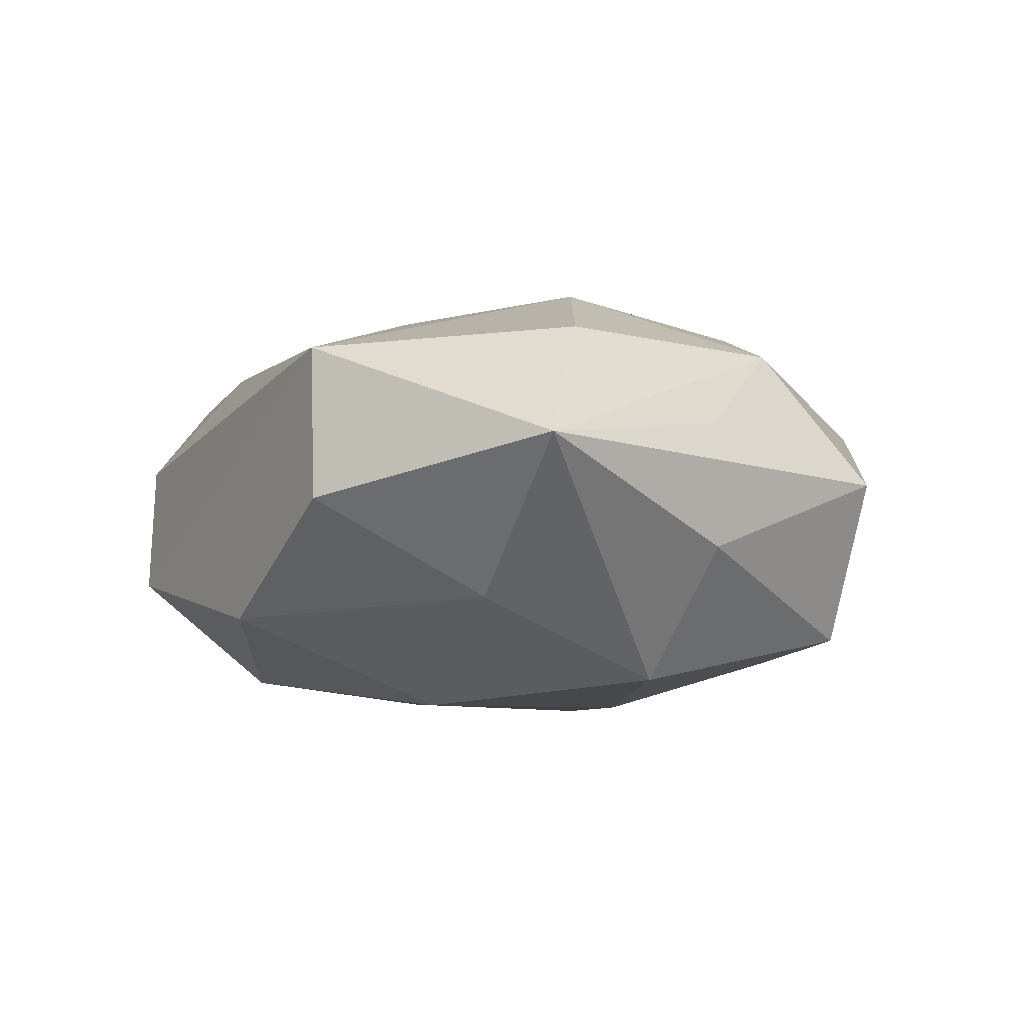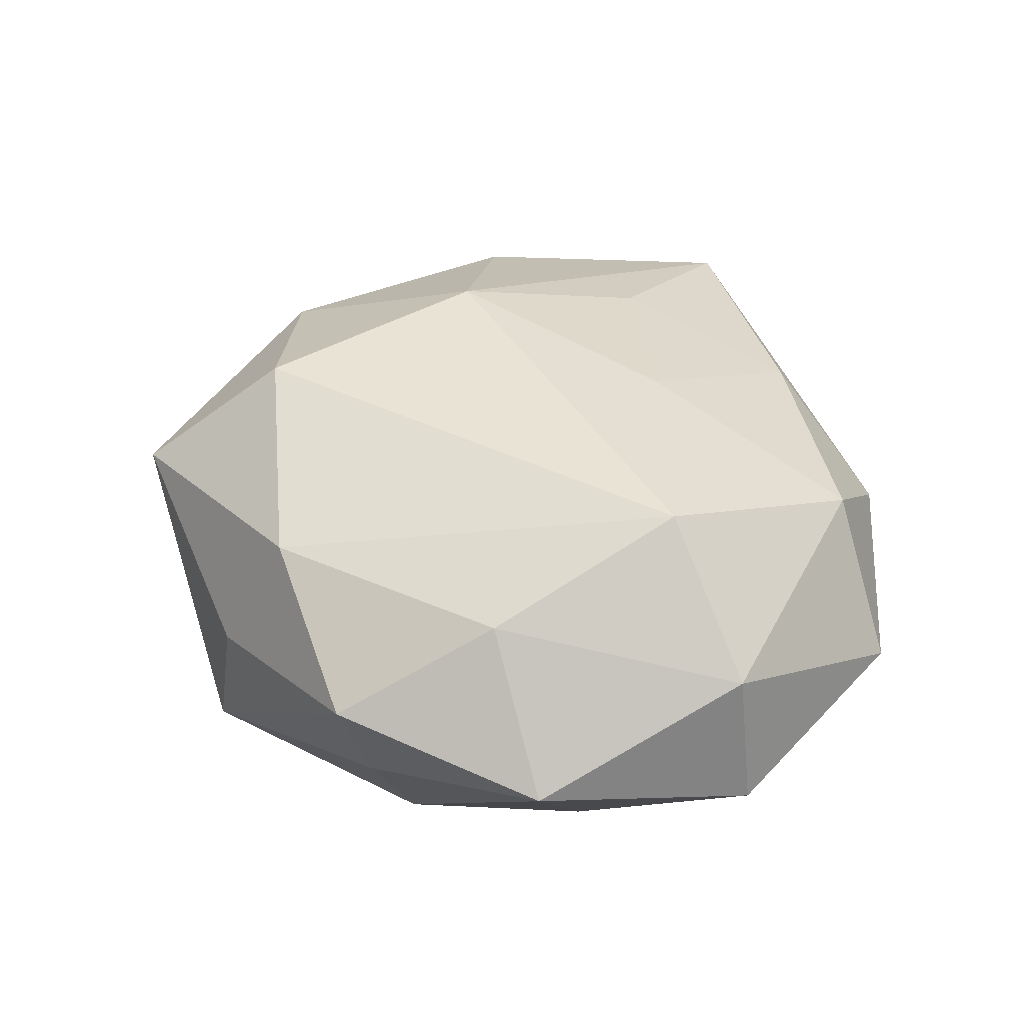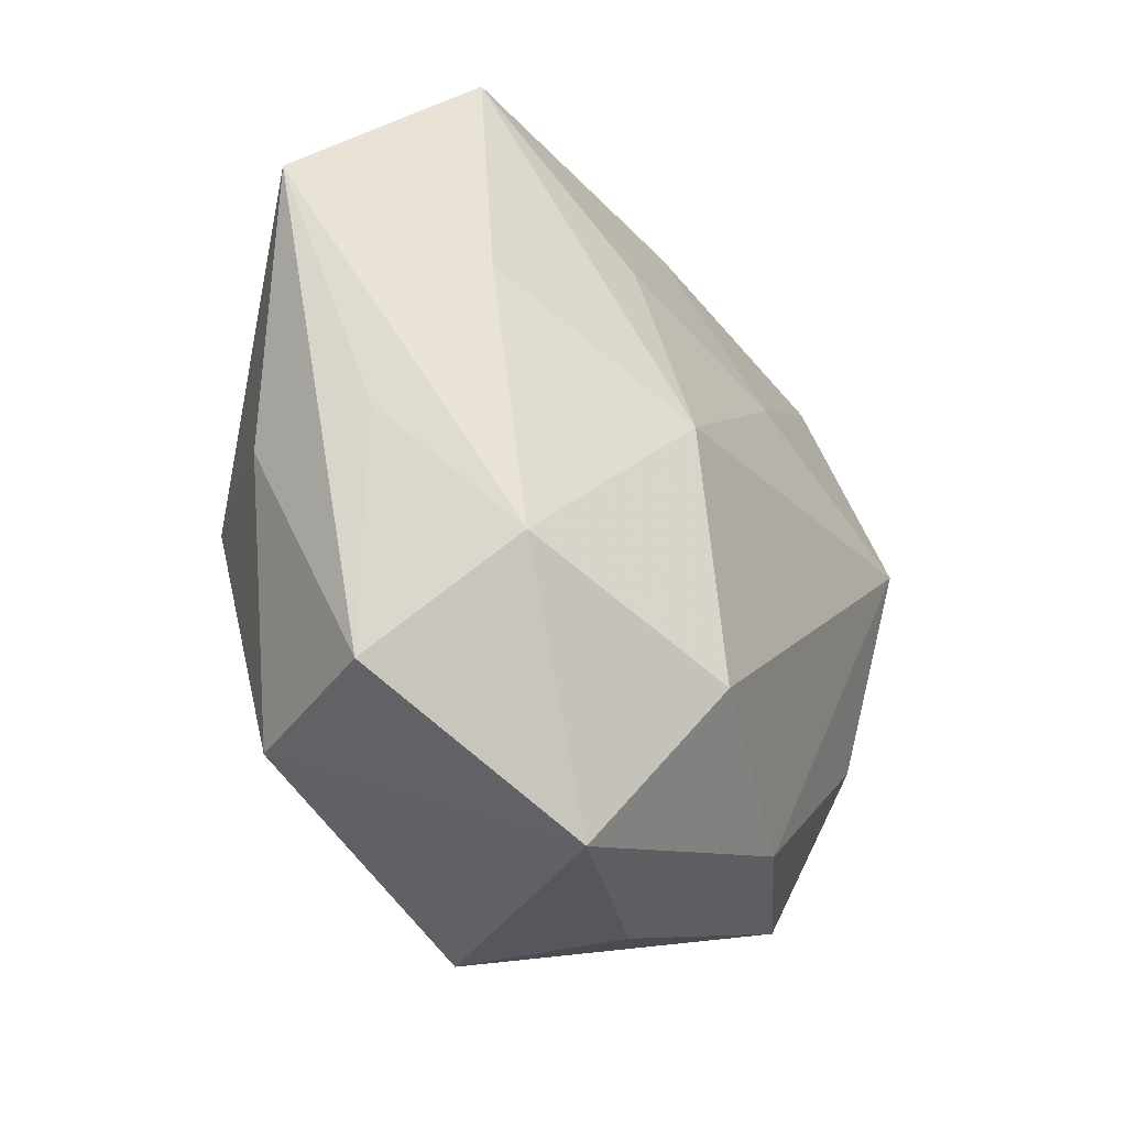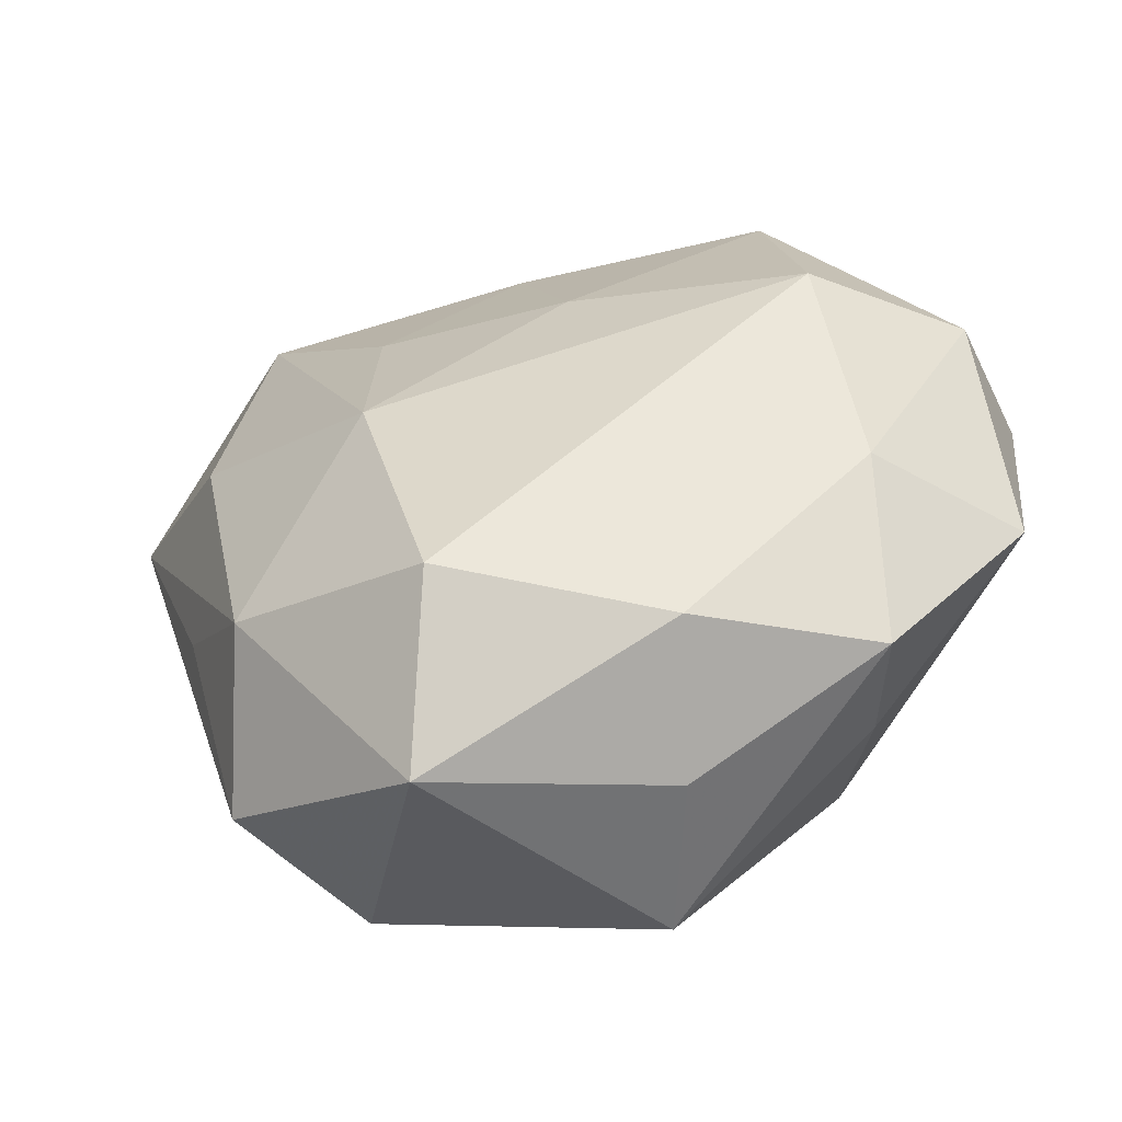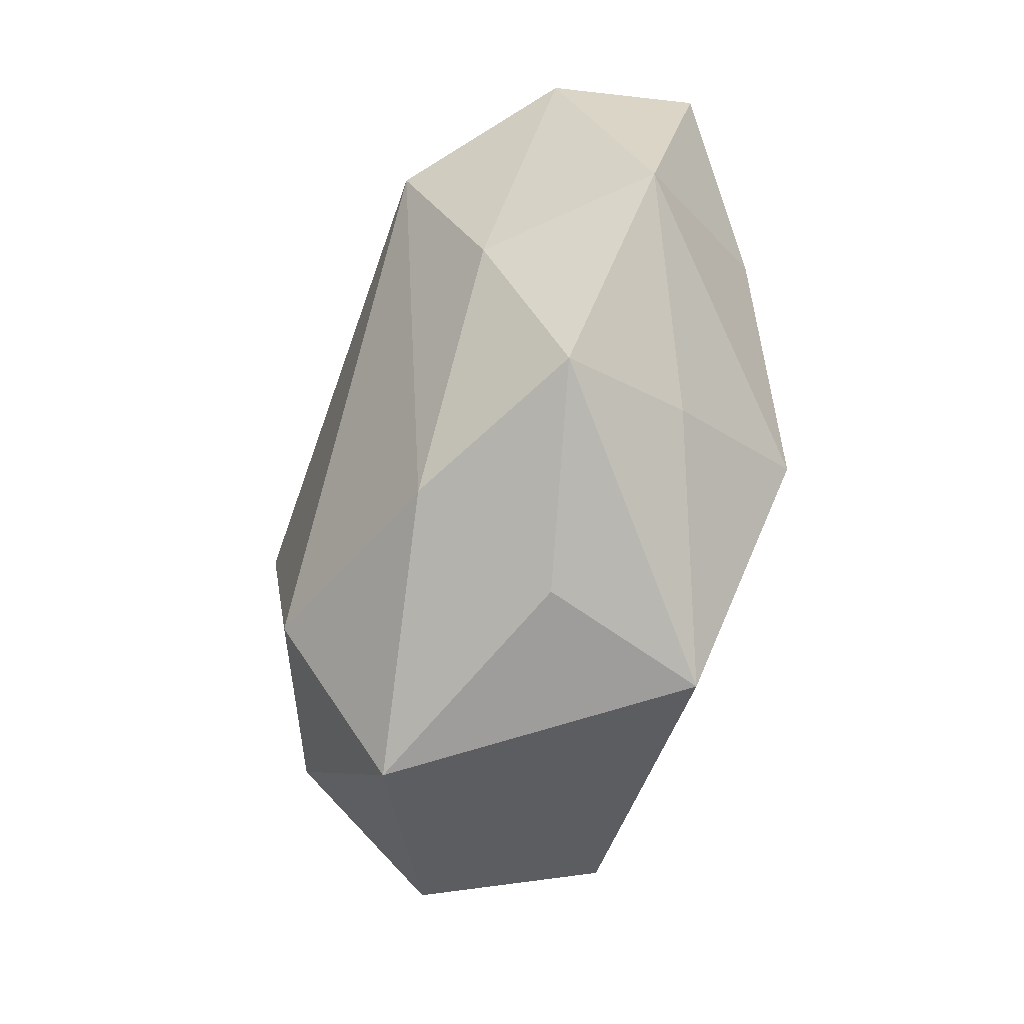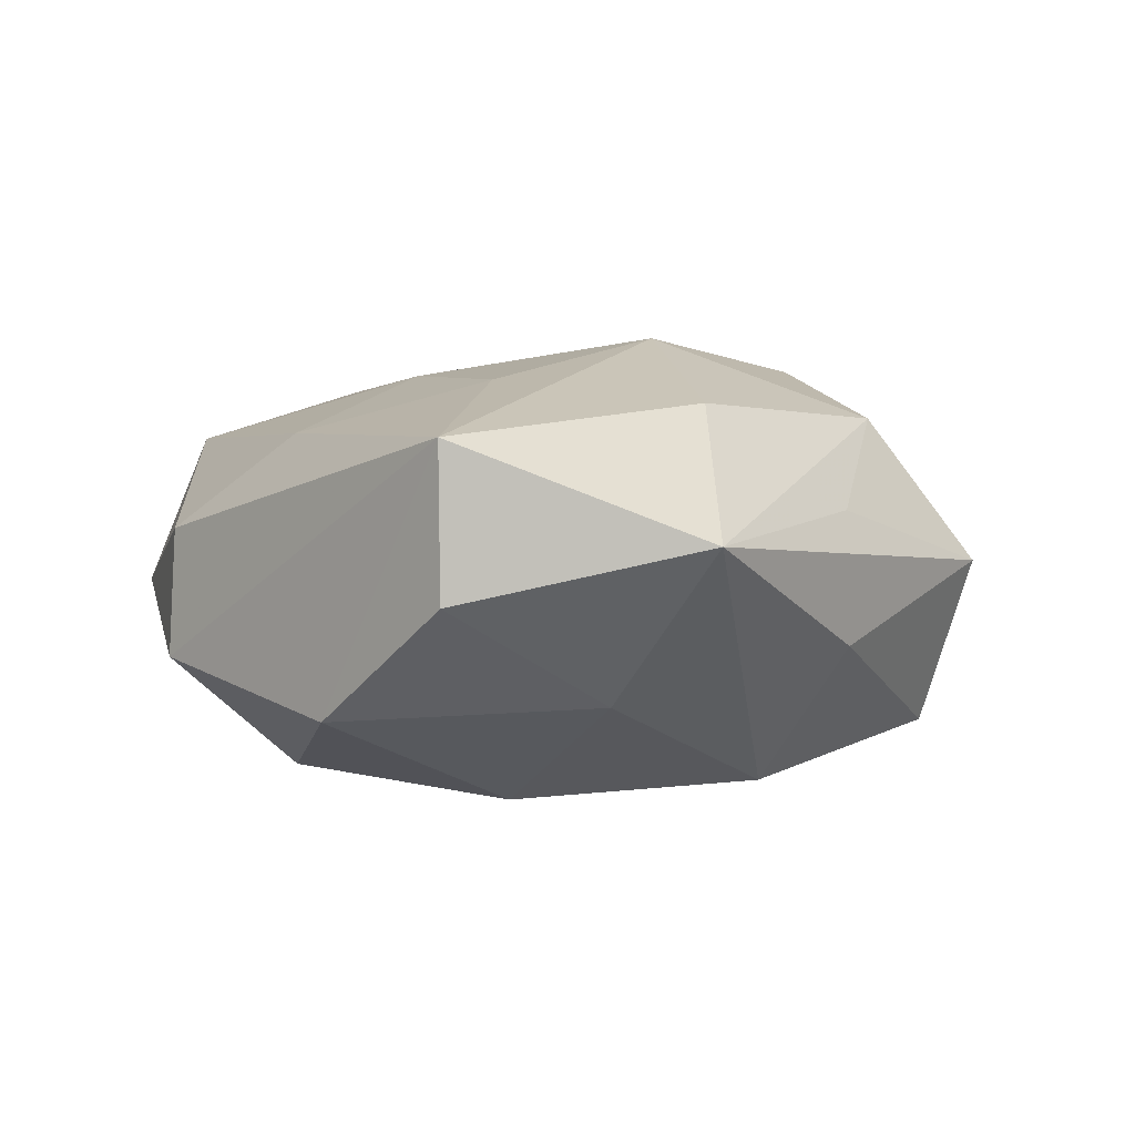
<metadata>
{"format":"obj","ext":"obj","renderer":"f3d","projection":"perspective","resolution":1024,"background":"white","views":[{"elev":-7.9,"azim":-115.0,"up":"+Z"},{"elev":37.8,"azim":72.6,"up":"+Z"},{"elev":-35.4,"azim":-55.1,"up":"+Y"},{"elev":-53.0,"azim":16.9,"up":"+Y"},{"elev":-62.2,"azim":73.9,"up":"+Y"},{"elev":-0.9,"azim":-126.3,"up":"+Z"}]}
</metadata>
<code>
v -0.02611 -0.03113 -0.01621
v 0.03618 -0.004897 -0.01473
v -0.01203 -0.04317 0.0109
v -0.03246 0.01666 -0.01355
v 0.04626 -0.01303 -0.0007812
v 0.01378 0.03995 0.004655
v -0.007065 -0.02834 0.02361
v 0.01585 0.004396 -0.02264
v -0.03152 0.03577 -0.00394
v 0.03578 0.03179 -0.0004667
v -0.02897 -0.005161 -0.02165
v 0.02177 -0.02078 -0.02273
v -0.04936 0.01671 0.001707
v -0.03423 -0.03124 0.00127
v 0.03213 -0.03151 0.004404
v -0.03994 -0.007759 -0.007718
v -0.01046 0.01331 -0.02403
v 0.04526 0.01005 0.008954
v 0.01363 0.04062 -0.009095
v -0.0394 -0.007905 0.005979
v -0.0153 0.0188 0.01947
v -0.03186 0.03626 0.01191
v 0.0475 0.01081 -0.005917
v 0.0315 0.006878 0.02213
v 0.03014 0.02077 -0.01457
v -0.003746 -0.0138 -0.02347
v 0.01498 -0.03332 0.01484
v 0.009233 0.02751 -0.02076
v 0.03398 -0.01421 0.01373
v -0.01302 0.0376 -0.01513
v 0.006146 0.01408 0.02178
v -0.001409 0.03391 0.01415
v 0.02624 0.02968 0.01529
v 0.02801 -0.02726 -0.008792
v -0.03511 0.007005 0.01631
v 0.01108 -0.03961 9.639e-05
v -0.02929 -0.02042 0.01642
v 0.005061 -0.04034 -0.01681
v -0.01407 -0.00288 0.02526
f 14 13 16
f 20 13 14
f 4 30 17
f 14 16 1
f 35 22 13
f 39 22 35
f 6 33 10
f 8 12 17
f 17 30 28
f 28 8 17
f 25 8 28
f 23 25 10
f 14 1 3
f 1 38 3
f 9 4 13
f 30 4 9
f 13 22 9
f 9 22 30
f 17 12 26
f 12 38 26
f 26 38 1
f 30 22 19
f 22 6 19
f 19 6 10
f 19 28 30
f 10 25 19
f 25 28 19
f 25 23 2
f 12 8 2
f 2 8 25
f 5 2 23
f 12 2 5
f 39 35 37
f 14 3 37
f 37 20 14
f 13 20 37
f 37 35 13
f 36 38 15
f 15 3 36
f 36 3 38
f 17 26 11
f 11 26 1
f 11 4 17
f 11 1 16
f 11 16 13
f 13 4 11
f 21 22 39
f 39 31 21
f 32 31 33
f 32 6 22
f 33 6 32
f 22 21 32
f 32 21 31
f 33 31 24
f 24 31 39
f 12 5 34
f 34 5 15
f 34 38 12
f 15 38 34
f 15 5 29
f 7 24 39
f 39 37 7
f 7 37 3
f 10 33 18
f 33 24 18
f 18 23 10
f 18 5 23
f 18 29 5
f 24 29 18
f 27 29 24
f 24 7 27
f 15 29 27
f 27 3 15
f 27 7 3

</code>
